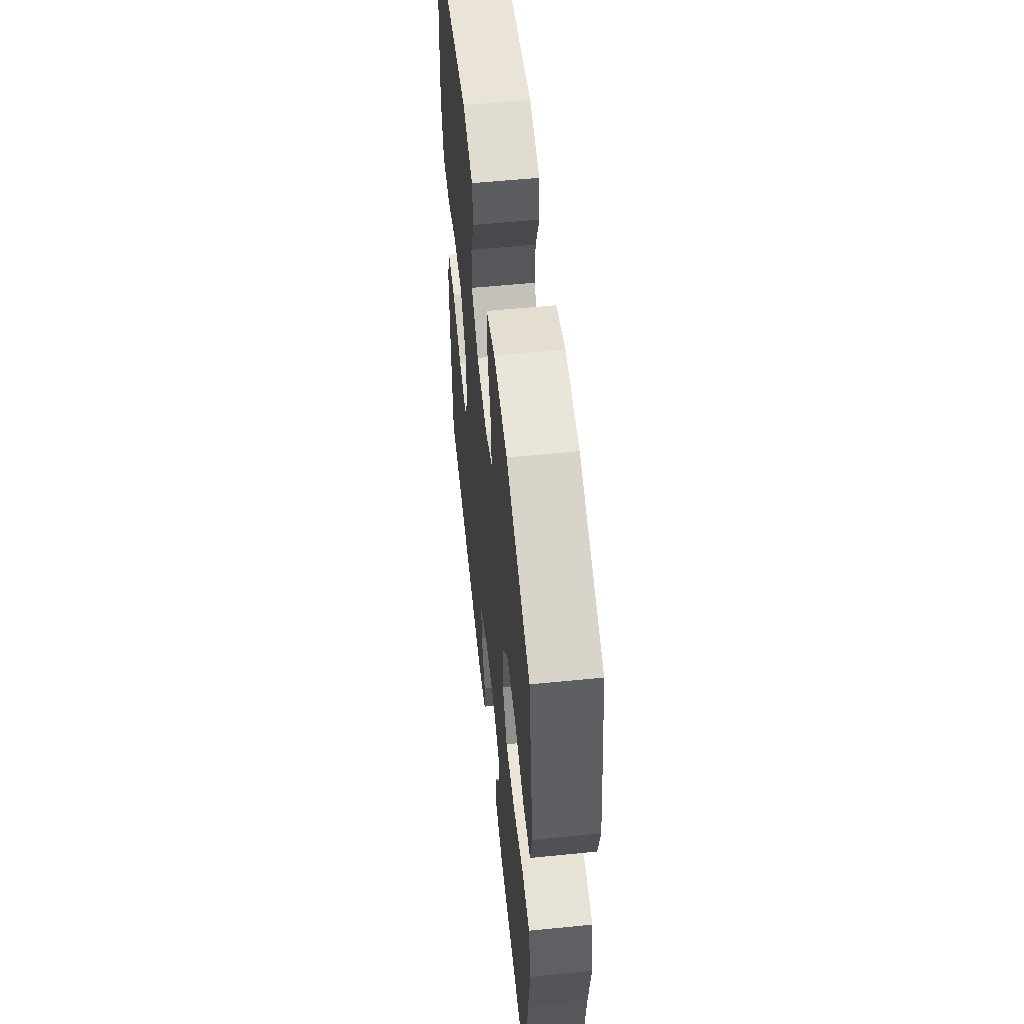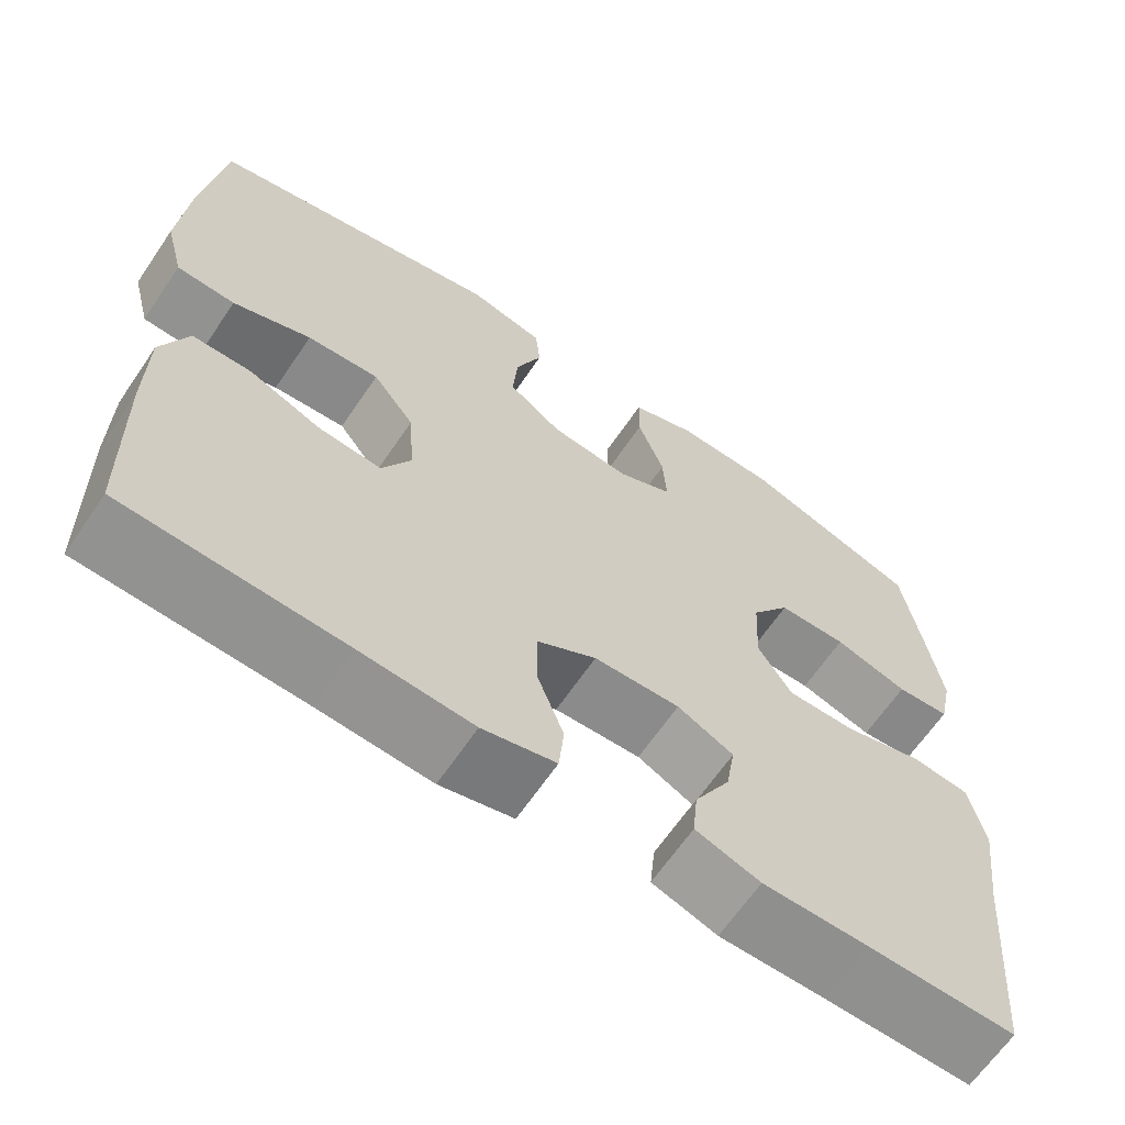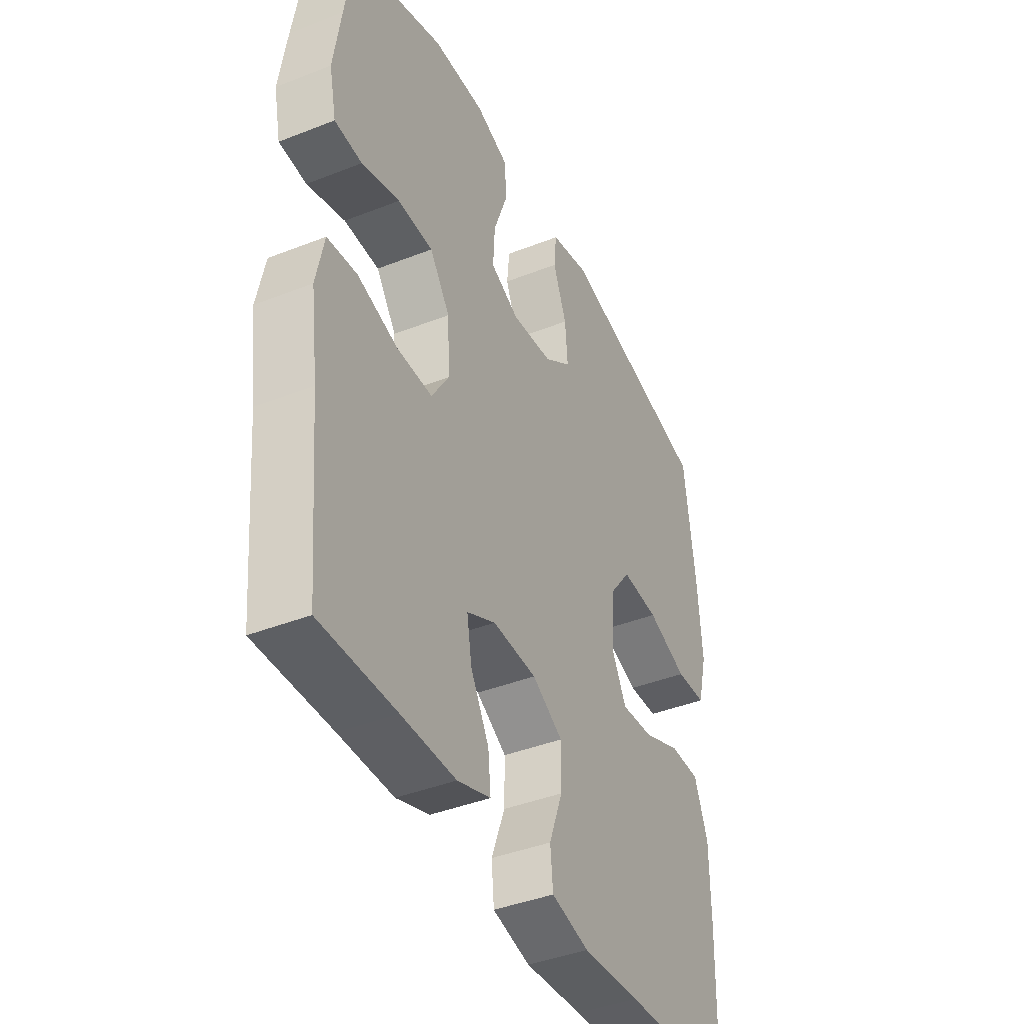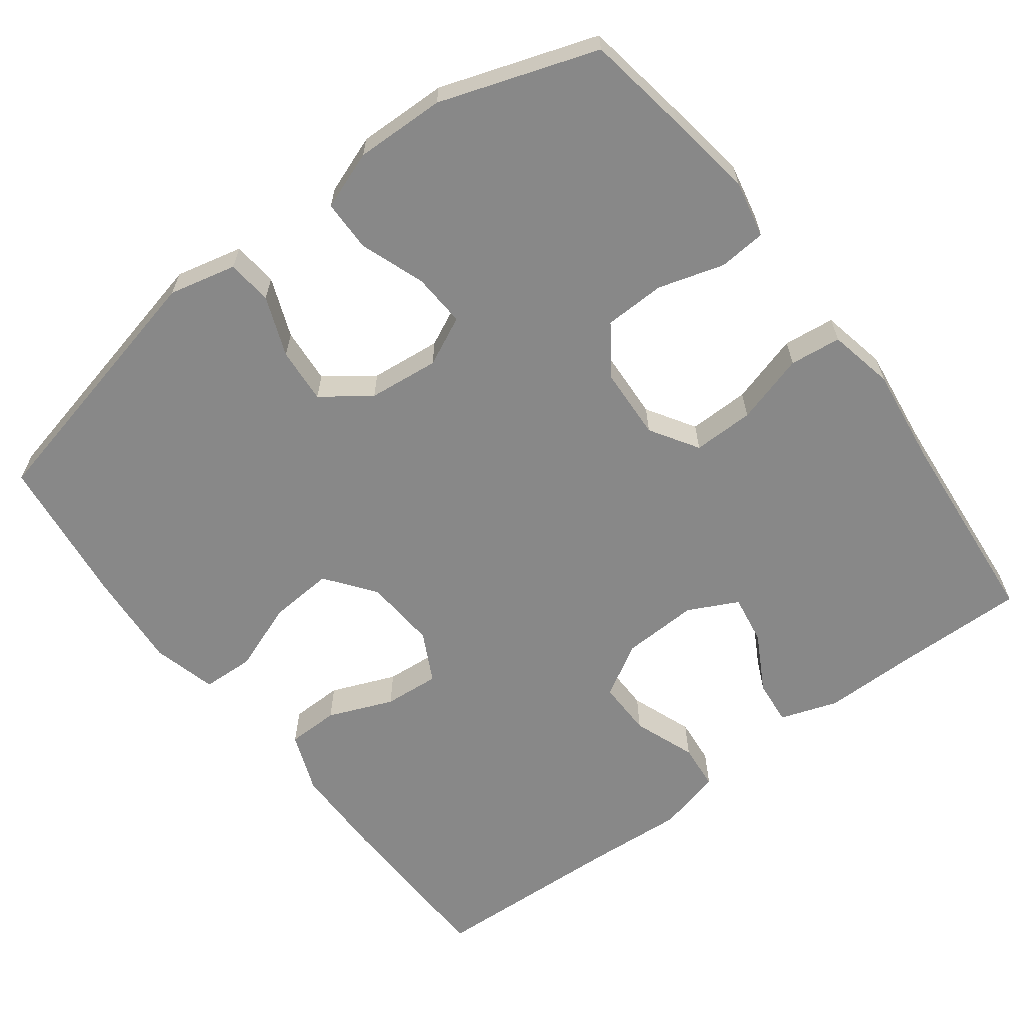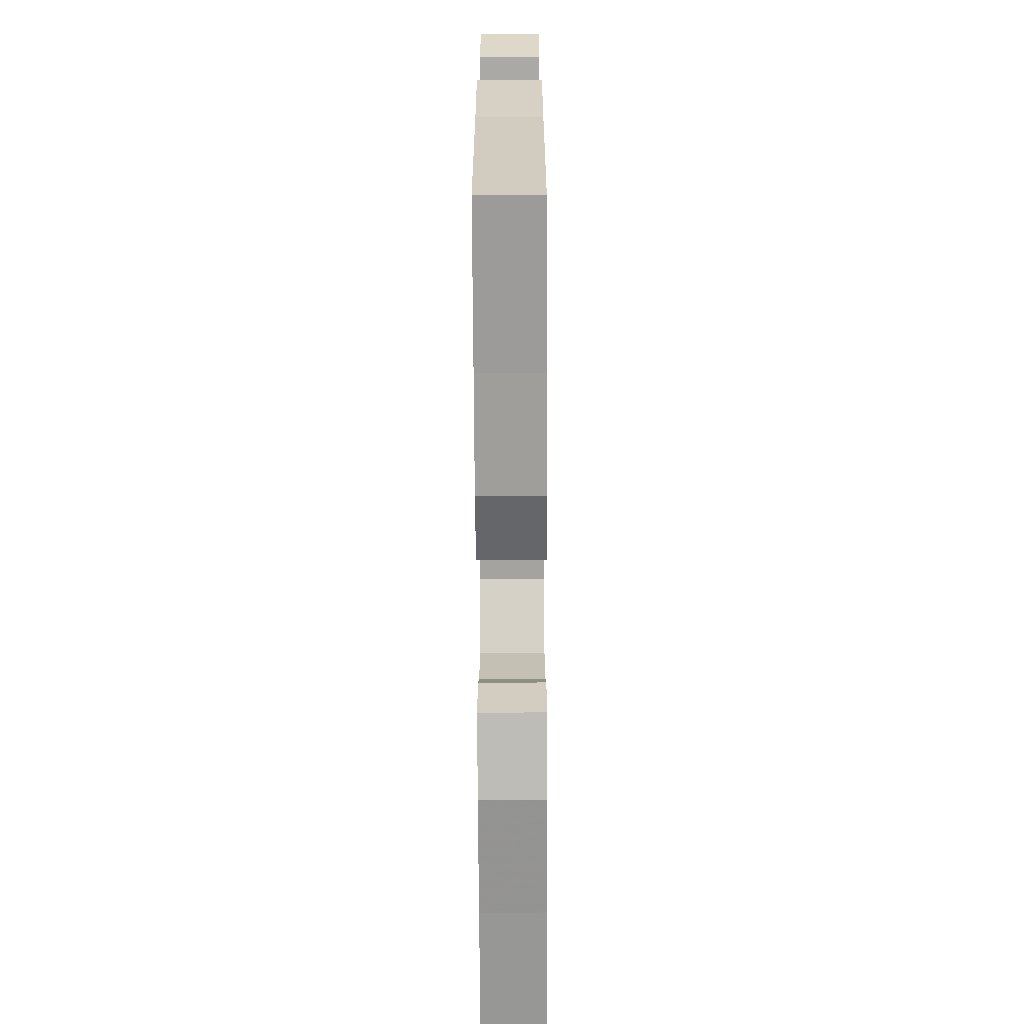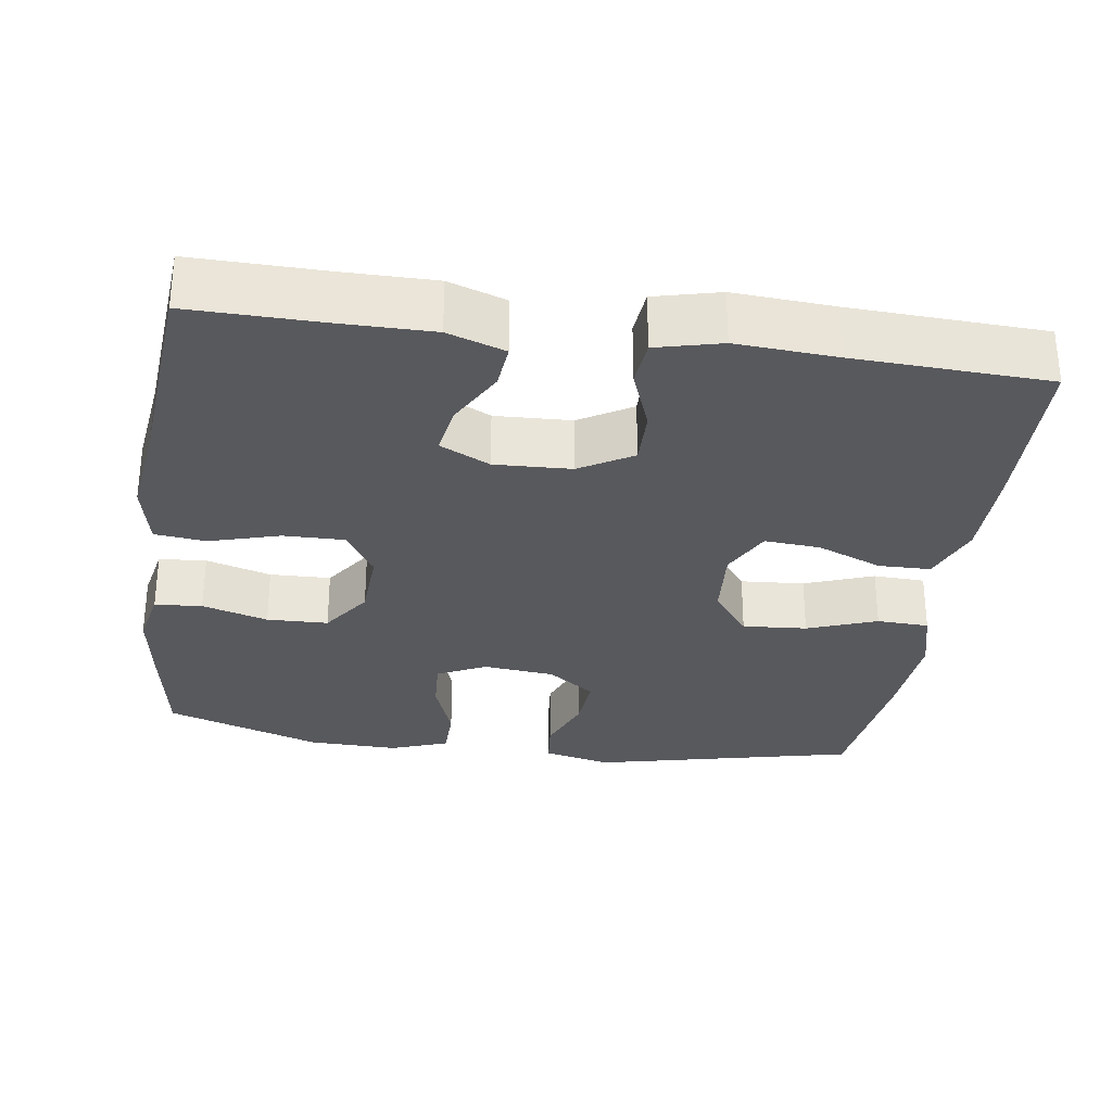
<metadata>
{"format":"obj","ext":"obj","renderer":"f3d","projection":"perspective","resolution":1024,"background":"white","views":[{"elev":56.9,"azim":84.1,"up":"+Z"},{"elev":-65.1,"azim":-34.2,"up":"+Z"},{"elev":-41.1,"azim":115.6,"up":"+Z"},{"elev":-62.9,"azim":37.1,"up":"+Y"},{"elev":-70.8,"azim":90.3,"up":"+Z"},{"elev":-30.1,"azim":171.9,"up":"+Y"}]}
</metadata>
<code>
v 0.5 0.07 0.5
v 0.522 0.07 0.364
v 0.539 0.07 0.249
v 0.523 0.07 0.173
v 0.46 0.07 0.168
v 0.373 0.07 0.194
v 0.292 0.07 0.192
v 0.246 0.07 0.126
v 0.241 0.07 0.031
v 0.281 0.07 -0.033
v 0.362 0.07 -0.032
v 0.455 0.07 -0.005
v 0.523 0.07 -0.013
v 0.541 0.07 -0.1
v 0.524 0.07 -0.229
v 0.5 0.07 -0.5
v 0.327 0.07 -0.497
v 0.203 0.07 -0.497
v 0.127 0.07 -0.471
v 0.133 0.07 -0.411
v 0.175 0.07 -0.335
v 0.186 0.07 -0.269
v 0.12 0.07 -0.236
v 0.019 0.07 -0.24
v -0.051 0.07 -0.281
v -0.05 0.07 -0.355
v -0.019 0.07 -0.438
v -0.025 0.07 -0.5
v -0.111 0.07 -0.521
v -0.243 0.07 -0.512
v -0.5 0.07 -0.5
v -0.506 0.07 -0.27
v -0.505 0.07 -0.145
v -0.474 0.07 -0.065
v -0.405 0.07 -0.064
v -0.319 0.07 -0.099
v -0.245 0.07 -0.105
v -0.211 0.07 -0.039
v -0.218 0.07 0.057
v -0.267 0.07 0.122
v -0.352 0.07 0.116
v -0.444 0.07 0.082
v -0.513 0.07 0.085
v -0.535 0.07 0.17
v -0.525 0.07 0.301
v -0.5 0.07 0.5
v -0.15 0.07 0.58
v -0.061 0.07 0.559
v -0.055 0.07 0.499
v -0.086 0.07 0.42
v -0.092 0.07 0.346
v -0.029 0.07 0.3
v 0.065 0.07 0.29
v 0.13 0.07 0.321
v 0.126 0.07 0.392
v 0.095 0.07 0.478
v 0.096 0.07 0.546
v 0.173 0.07 0.574
v 0.292 0.07 0.571
v 0.5 0 0.5
v 0.522 0 0.364
v 0.539 0 0.249
v 0.523 0 0.173
v 0.46 0 0.168
v 0.373 0 0.194
v 0.292 0 0.192
v 0.246 0 0.126
v 0.241 0 0.031
v 0.281 0 -0.033
v 0.362 0 -0.032
v 0.455 0 -0.005
v 0.523 0 -0.013
v 0.541 0 -0.1
v 0.524 0 -0.229
v 0.5 0 -0.5
v 0.327 0 -0.497
v 0.203 0 -0.497
v 0.127 0 -0.471
v 0.133 0 -0.411
v 0.175 0 -0.335
v 0.186 0 -0.269
v 0.12 0 -0.236
v 0.019 0 -0.24
v -0.051 0 -0.281
v -0.05 0 -0.355
v -0.019 0 -0.438
v -0.025 0 -0.5
v -0.111 0 -0.521
v -0.243 0 -0.512
v -0.5 0 -0.5
v -0.506 0 -0.27
v -0.505 0 -0.145
v -0.474 0 -0.065
v -0.405 0 -0.064
v -0.319 0 -0.099
v -0.245 0 -0.105
v -0.211 0 -0.039
v -0.218 0 0.057
v -0.267 0 0.122
v -0.352 0 0.116
v -0.444 0 0.082
v -0.513 0 0.085
v -0.535 0 0.17
v -0.525 0 0.301
v -0.5 0 0.5
v -0.15 0 0.58
v -0.061 0 0.559
v -0.055 0 0.499
v -0.086 0 0.42
v -0.092 0 0.346
v -0.029 0 0.3
v 0.065 0 0.29
v 0.13 0 0.321
v 0.126 0 0.392
v 0.095 0 0.478
v 0.096 0 0.546
v 0.173 0 0.574
v 0.292 0 0.571
f 55 56 57 58
f 54 55 58 59
f 47 48 49 50
f 47 50 51
f 46 47 51
f 45 46 51 52
f 41 42 43 44
f 40 41 44 45
f 33 34 35 36
f 33 36 37
f 30 31 32 33
f 30 33 37
f 29 30 37 38
f 26 27 28 29
f 25 26 29 38
f 18 19 20 21
f 17 18 21 22
f 15 16 17 22
f 14 15 22 23
f 11 12 13 14
f 10 11 14 23
f 3 4 5 6
f 3 6 7
f 2 3 7
f 54 59 1 2
f 53 54 2 7
f 40 45 52 53
f 39 40 53 7
f 24 25 38 39
f 9 10 23 24
f 8 9 24 39
f 7 8 39
f 117 116 115 114
f 118 117 114 113
f 109 108 107 106
f 110 109 106
f 110 106 105
f 111 110 105 104
f 103 102 101 100
f 104 103 100 99
f 95 94 93 92
f 96 95 92
f 92 91 90 89
f 96 92 89
f 97 96 89 88
f 88 87 86 85
f 97 88 85 84
f 80 79 78 77
f 81 80 77 76
f 81 76 75 74
f 82 81 74 73
f 73 72 71 70
f 82 73 70 69
f 65 64 63 62
f 66 65 62
f 66 62 61
f 61 60 118 113
f 66 61 113 112
f 112 111 104 99
f 66 112 99 98
f 98 97 84 83
f 83 82 69 68
f 98 83 68 67
f 98 67 66
f 1 60 61 2
f 2 61 62 3
f 3 62 63 4
f 4 63 64 5
f 5 64 65 6
f 6 65 66 7
f 7 66 67 8
f 8 67 68 9
f 9 68 69 10
f 10 69 70 11
f 11 70 71 12
f 12 71 72 13
f 13 72 73 14
f 14 73 74 15
f 15 74 75 16
f 16 75 76 17
f 17 76 77 18
f 18 77 78 19
f 19 78 79 20
f 20 79 80 21
f 21 80 81 22
f 22 81 82 23
f 23 82 83 24
f 24 83 84 25
f 25 84 85 26
f 26 85 86 27
f 27 86 87 28
f 28 87 88 29
f 29 88 89 30
f 30 89 90 31
f 31 90 91 32
f 32 91 92 33
f 33 92 93 34
f 34 93 94 35
f 35 94 95 36
f 36 95 96 37
f 37 96 97 38
f 38 97 98 39
f 39 98 99 40
f 40 99 100 41
f 41 100 101 42
f 42 101 102 43
f 43 102 103 44
f 44 103 104 45
f 45 104 105 46
f 46 105 106 47
f 47 106 107 48
f 48 107 108 49
f 49 108 109 50
f 50 109 110 51
f 51 110 111 52
f 52 111 112 53
f 53 112 113 54
f 54 113 114 55
f 55 114 115 56
f 56 115 116 57
f 57 116 117 58
f 58 117 118 59
f 59 118 60 1

</code>
